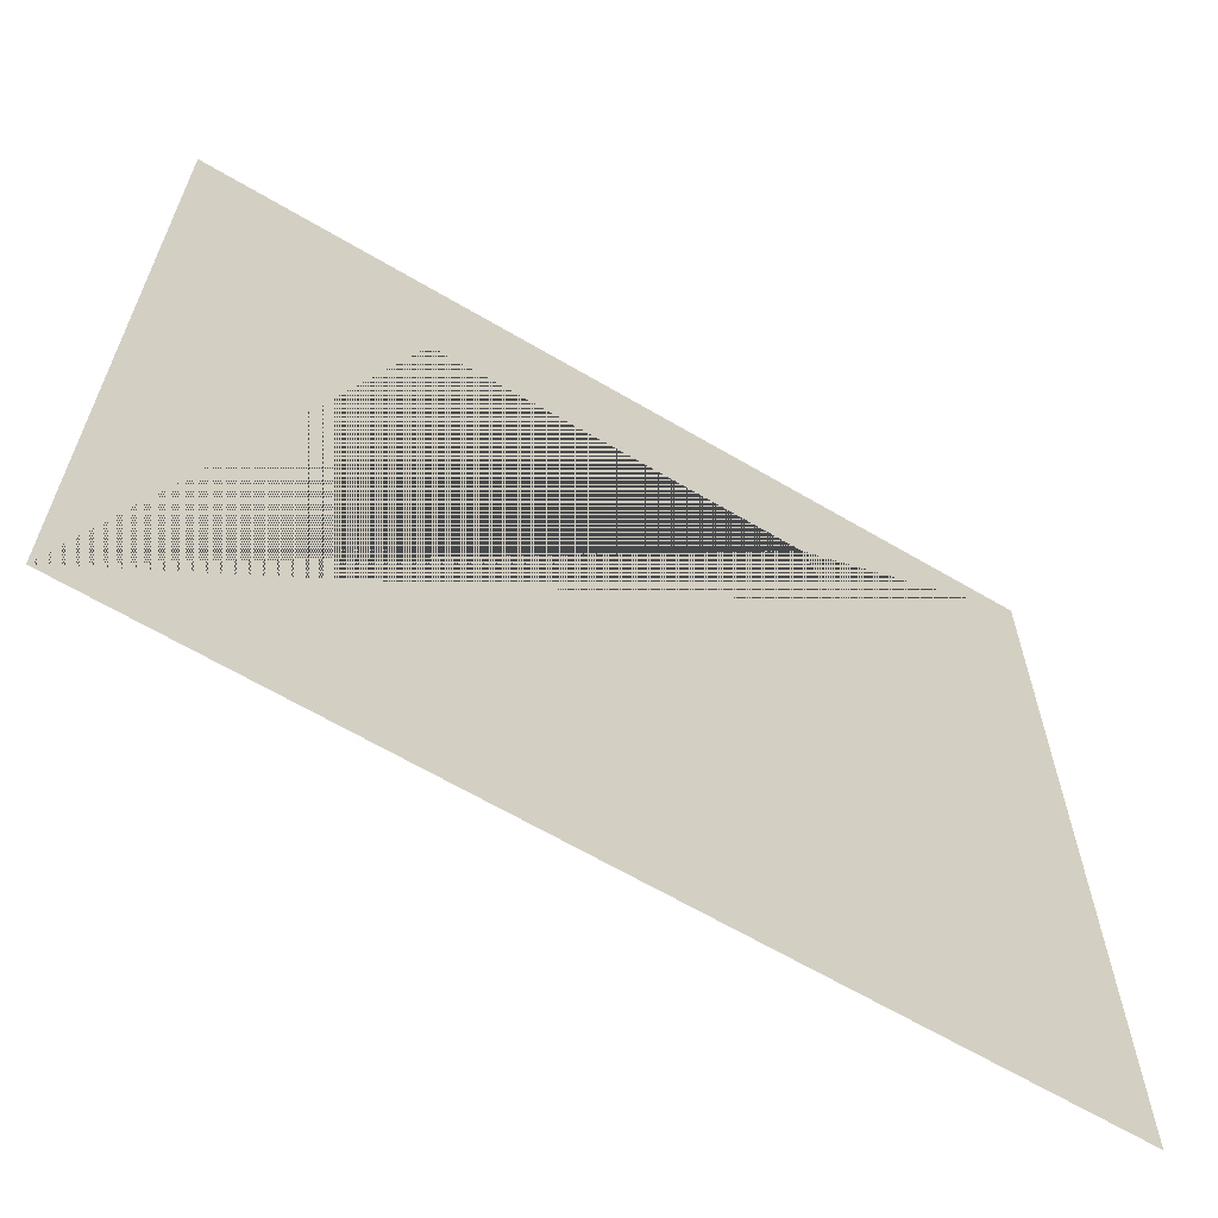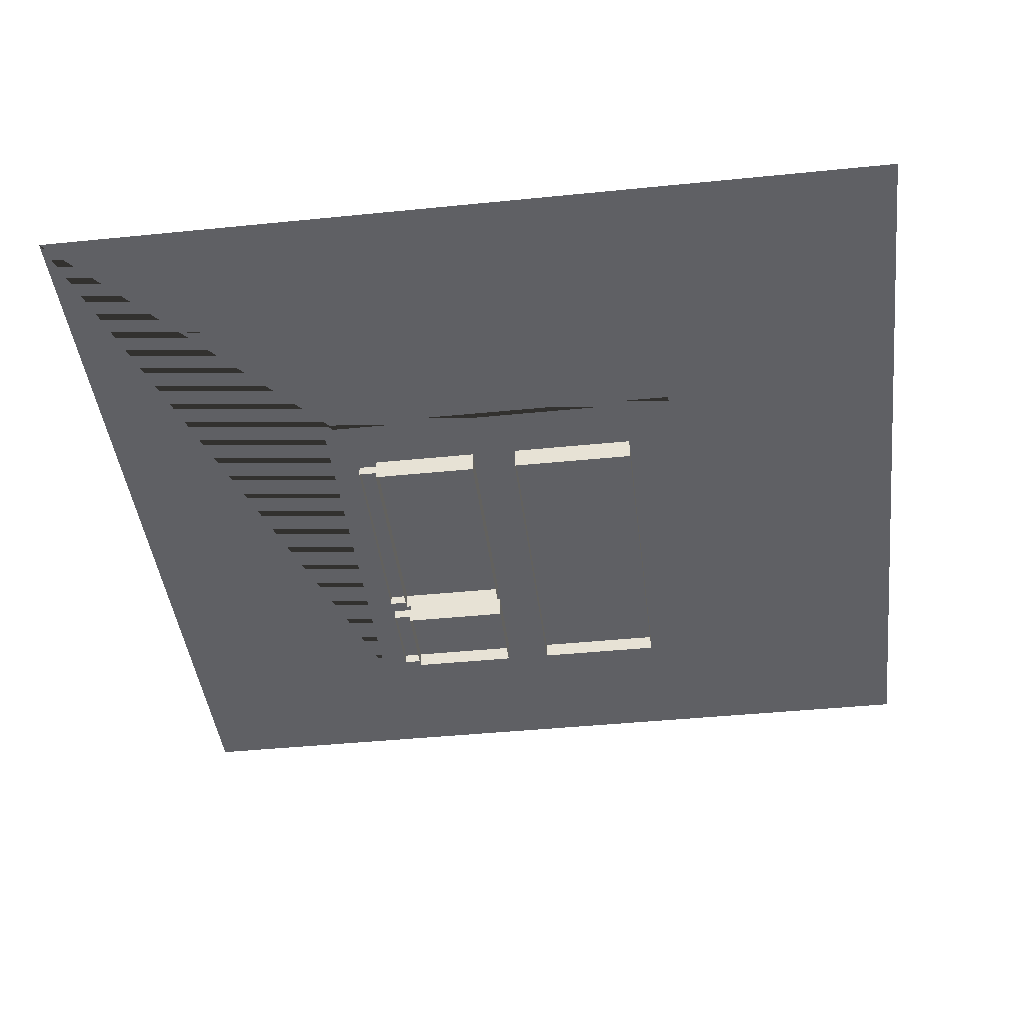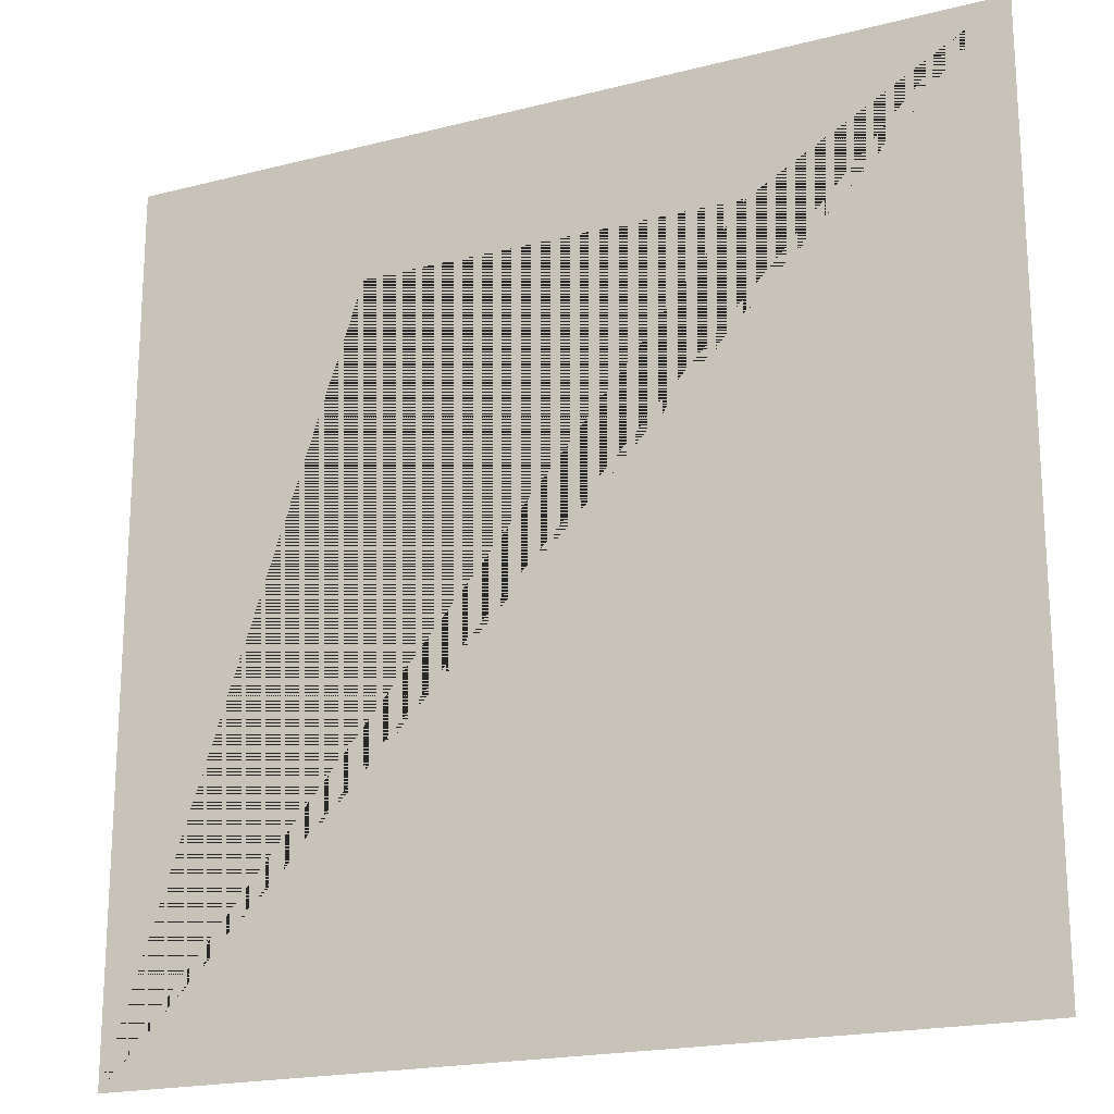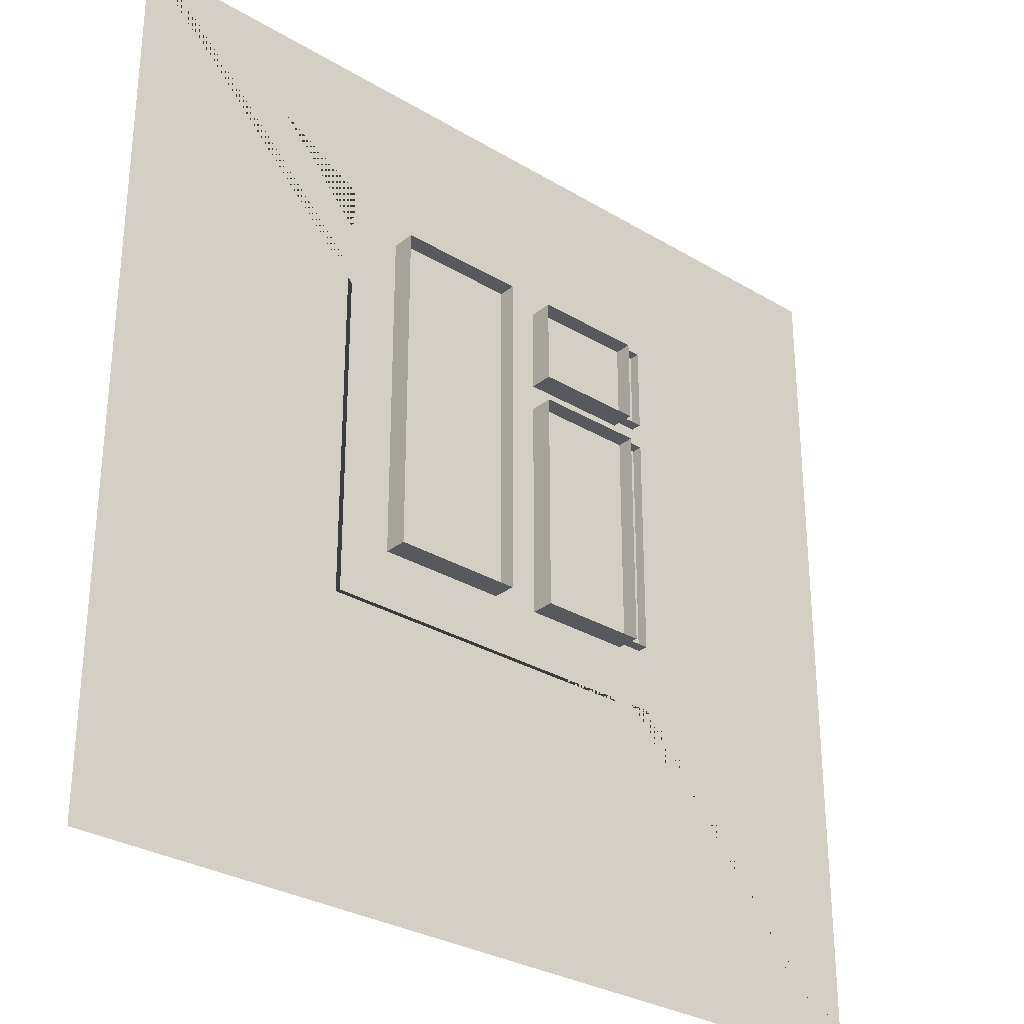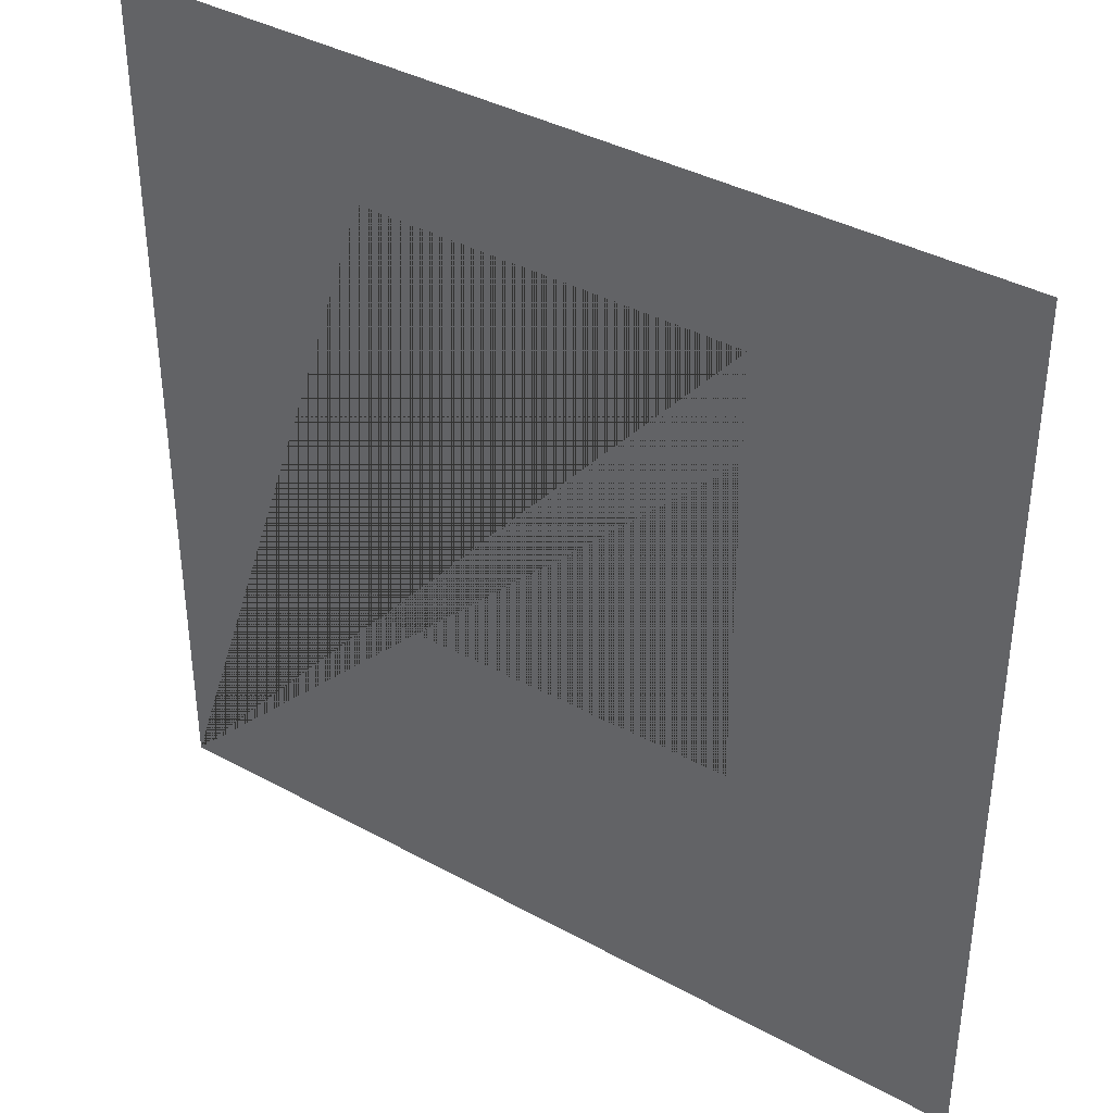
<metadata>
{"format":"obj","ext":"obj","renderer":"f3d","projection":"perspective","resolution":1024,"background":"white","views":[{"elev":-64.7,"azim":-30.7,"up":"+Y"},{"elev":-43.2,"azim":6.8,"up":"+Z"},{"elev":-19.6,"azim":25.5,"up":"+Y"},{"elev":-30.1,"azim":138.8,"up":"+Y"},{"elev":38.2,"azim":34.9,"up":"+Y"}]}
</metadata>
<code>
v -55.73 221.2 1.808
v -11.39 221.2 1.808
v -55.73 250.7 1.808
v -11.39 250.7 1.808
v -55.73 250.7 -1.808
v -11.39 250.7 -1.808
v -55.73 221.2 -1.808
v -11.39 221.2 -1.808
v -55.73 135 1.808
v -11.39 135 1.808
v -55.73 212.2 1.808
v -11.39 212.2 1.808
v -55.73 212.2 -1.808
v -11.39 212.2 -1.808
v -55.73 135 -1.808
v -11.39 135 -1.808
v 4.852 135 1.808
v 49.19 135 1.808
v 4.852 250.7 1.808
v 49.19 250.7 1.808
v 4.852 250.7 -1.808
v 49.19 250.7 -1.808
v 4.852 135 -1.808
v 49.19 135 -1.808
g glass window1
f 1 2 4 3
f 3 4 6 5
f 7 8 2 1
f 2 8 6 4
f 7 1 3 5
f 9 10 12 11
f 11 12 14 13
f 15 16 10 9
f 10 16 14 12
f 15 9 11 13
f 17 18 20 19
f 19 20 22 21
f 23 24 18 17
f 18 24 22 20
f 23 17 19 21
v 65.5 116.8 -7.678
v -65.5 116.8 -7.678
v -65.5 116.8 7.678
v 65.5 116.8 7.678
v -65.5 268.8 -7.678
v -65.5 268.8 7.678
v 65.5 268.8 7.678
v 65.5 268.8 -7.678
v 150 16.81 7.678
v 150 16.81 -7.678
v 150 316.8 -7.678
v 150 316.8 7.678
v -150 316.8 7.678
v -150 316.8 -7.678
v -150 16.81 -7.678
v -150 16.81 7.678
v 65.5 116.8 -3.996
v -65.5 116.8 -3.996
v -65.5 268.8 -3.996
v 65.5 268.8 -3.996
v -66.68 115.4 3.996
v 66.68 115.4 3.996
v -66.68 270.2 3.996
v 66.68 270.2 3.996
g window1 wall
f 33 34 35 36
f 37 36 35 38
f 31 28 27 40 33 36
f 40 27 30 31 36 37
f 39 34 33 40
f 39 40 37 38
f 25 26 42 41
f 26 29 43 42
f 32 25 41 44
f 29 32 44 43
f 27 28 46 45
f 30 27 45 47
f 28 31 48 46
f 31 30 47 48
v 59.47 123.8 3.996
v -59.47 123.8 3.996
v -59.47 261.8 3.996
v 59.47 261.8 3.996
v -53.99 130.2 3.996
v 53.99 130.2 3.996
v -53.99 255.5 3.996
v 53.99 255.5 3.996
v 0.05191 130.2 3.996
v -66.68 115.4 3.996
v 66.68 115.4 3.996
v 66.68 270.2 3.996
v -66.68 270.2 3.996
v 0.05194 270.2 3.996
v 0.05194 261.8 3.996
v 0.05197 255.5 3.996
v 0.05188 123.8 3.996
v 0.05185 115.4 3.996
v -6.589 270.2 3.996
v -6.589 261.8 3.996
v -6.589 255.5 3.996
v -6.589 130.2 3.996
v -6.589 123.8 3.996
v -6.589 115.4 3.996
v -49.19 135 -3.996
v -49.19 250.7 -3.996
v -49.19 250.7 3.996
v -49.19 135 3.996
v -11.39 250.7 -3.996
v -11.39 250.7 3.996
v -11.39 135 -3.996
v -11.39 135 3.996
v 4.852 250.7 3.996
v 4.852 250.7 -3.996
v 49.19 250.7 -3.996
v 49.19 250.7 3.996
v 49.19 135 -3.996
v 49.19 135 3.996
v 4.852 135 -3.996
v 4.852 135 3.996
v -11.39 250.3 3.996
v -6.589 250.4 3.996
v 0.05194 250.5 3.996
v -6.589 135 3.996
v 0.05191 135 3.996
v -12.9 250.7 -3.996
v -11.39 221.2 -3.996
v 4.852 221.2 -3.996
v 4.852 221.2 3.996
v 0.05194 221.2 3.996
v -6.589 221.2 3.996
v -11.39 221.2 3.996
v -11.39 212.2 -3.996
v -11.39 212.2 3.996
v -6.589 212.2 3.996
v 0.05194 212.2 3.996
v 4.852 212.2 3.996
v 4.852 212.2 -3.996
v -66.68 221.2 3.996
v -59.47 221.2 3.996
v -53.99 221.2 3.996
v -49.19 221.2 3.996
v -49.19 221.2 -3.996
v -66.68 212.2 3.996
v -59.47 212.2 3.996
v -53.99 212.2 3.996
v -49.19 212.2 3.996
v -49.19 212.2 -3.996
g modelPanel1ViewSelectedSet window1 window
f 65 66 59 49
f 61 107 108 51
f 59 60 52 49
f 60 62 63 52
f 110 111 74 75
f 81 82 83 84
f 83 85 86 84
f 70 71 65 57
f 51 108 109 55
f 52 63 64 56
f 49 52 56 54
f 63 62 67 68
f 64 63 68 69
f 71 72 66 65
f 57 65 49 54
f 85 87 88 86
f 68 67 61 51
f 69 68 51 55
f 74 94 77 78 75
f 80 79 73 76
f 50 71 70 53
f 58 72 71 50
f 78 77 89
f 96 97 105 106
f 64 69 90 91
f 55 109 110 75
f 69 55 75 78
f 53 70 80 76
f 89 90 69 78
f 56 64 81 84
f 54 56 84 86
f 57 54 86 88
f 64 91 81
f 102 103 99 100
f 98 99 103 104
f 97 98 104 105
f 70 92 80
f 93 92 70 57
f 88 93 57
f 82 81 97 96
f 81 91 98 97
f 91 90 99 98
f 100 99 90 89
f 89 77 95 100
f 102 101 79 80
f 80 92 103 102
f 104 103 92 93
f 105 104 93 88
f 106 105 88 87
f 108 107 112 113
f 109 108 113 114
f 110 109 114 115
f 113 112 58 50
f 114 113 50 53
f 115 114 53 76
f 73 116 115 76
f 101 102 115 116
f 102 100 110 115
f 100 95 111 110

</code>
